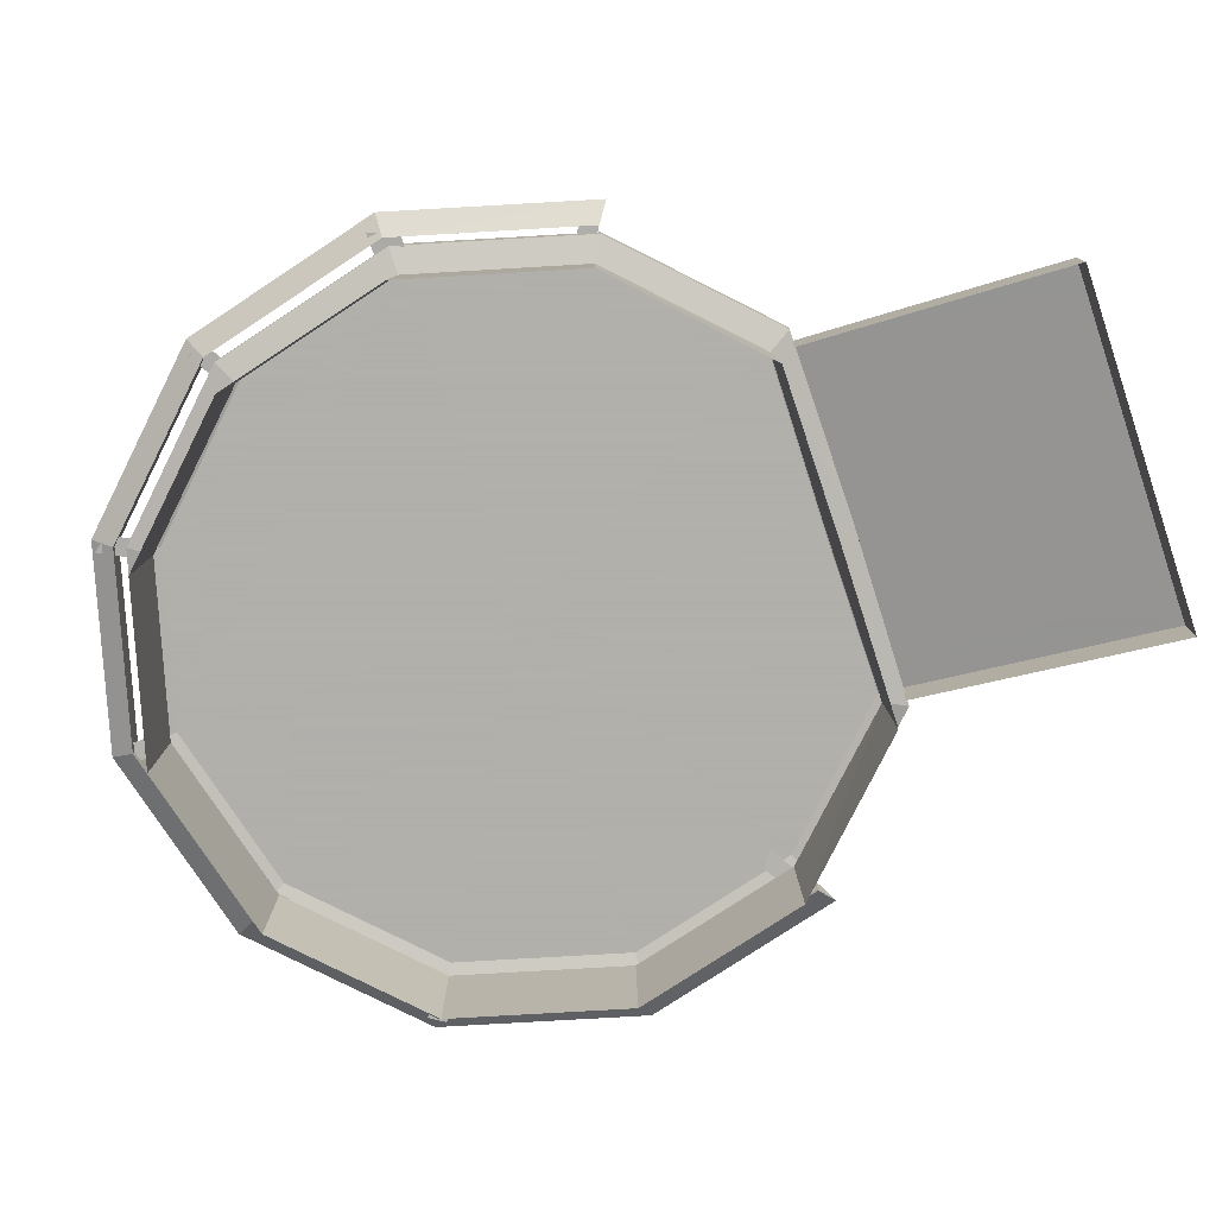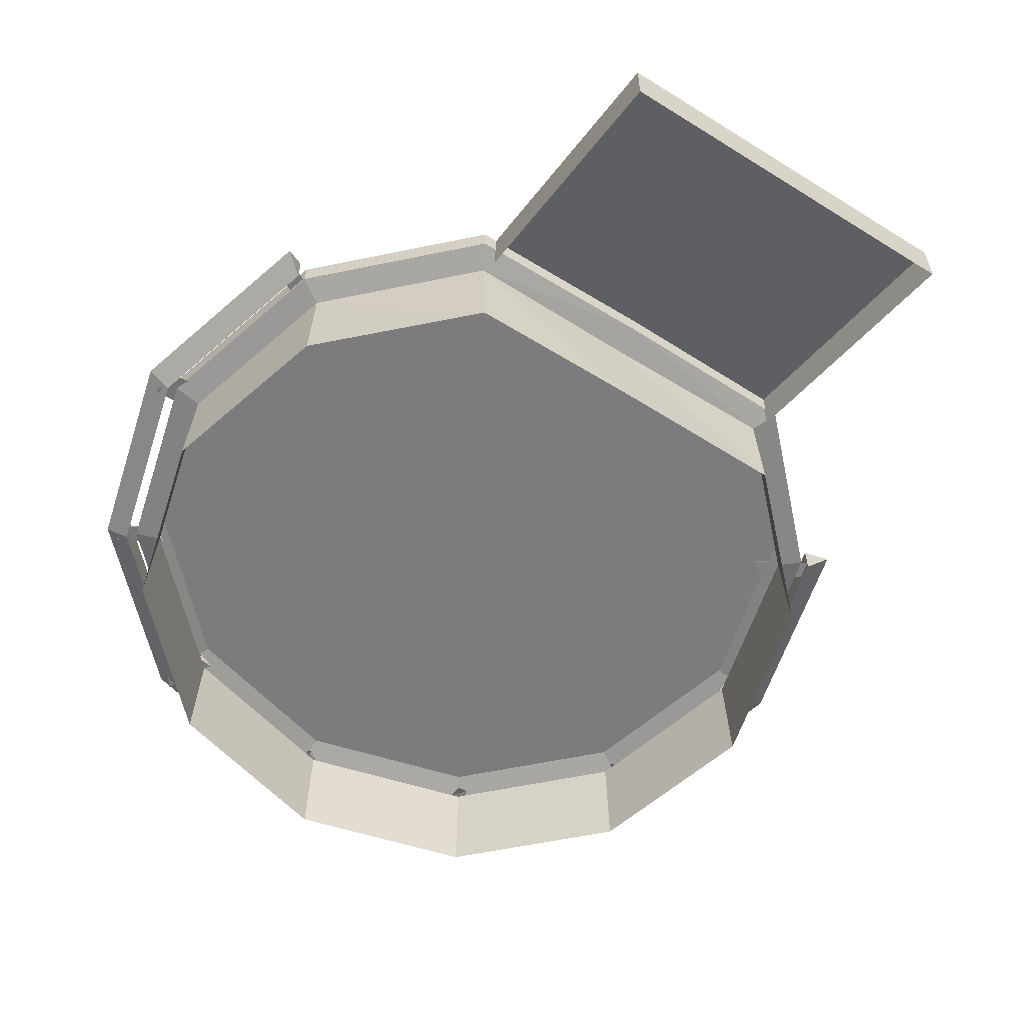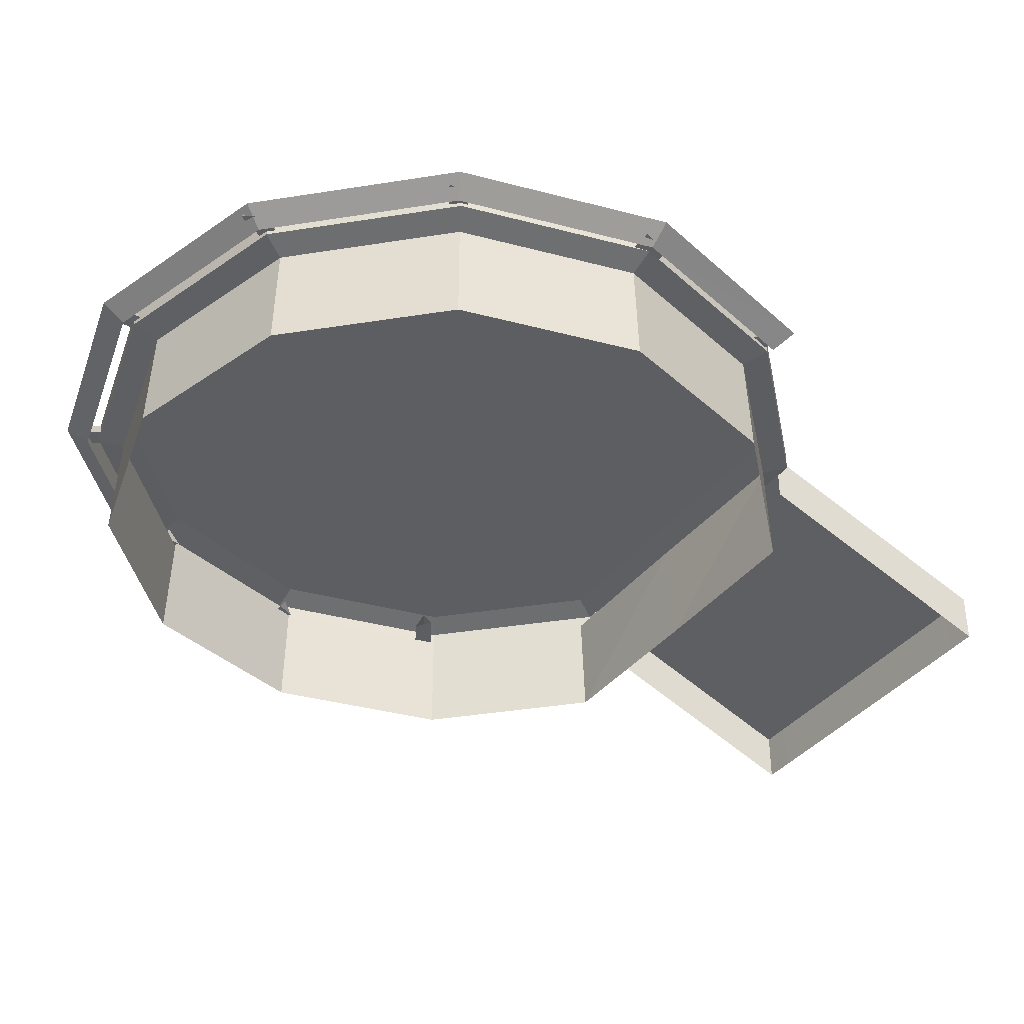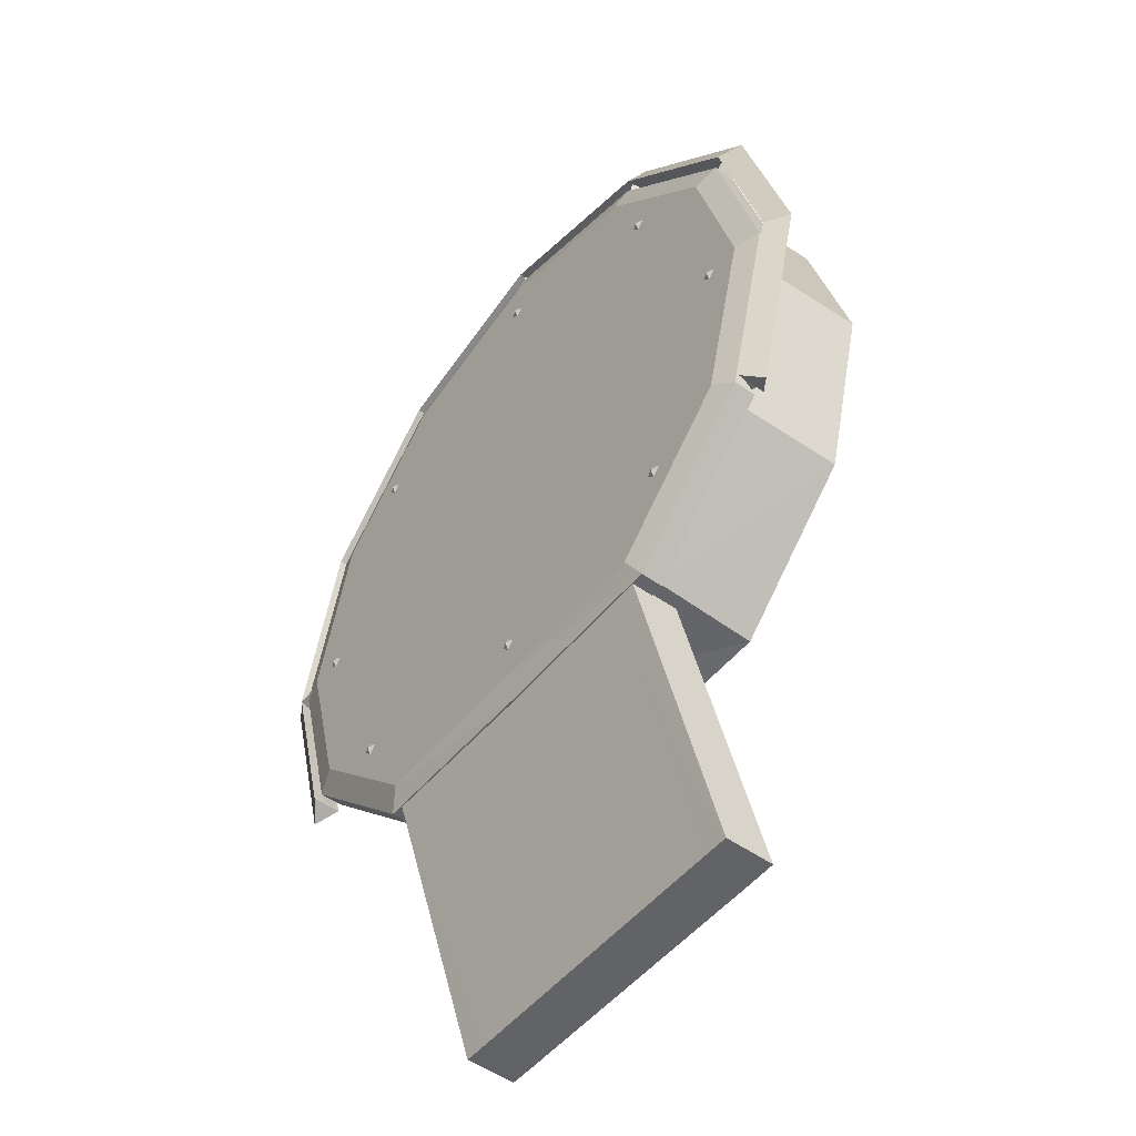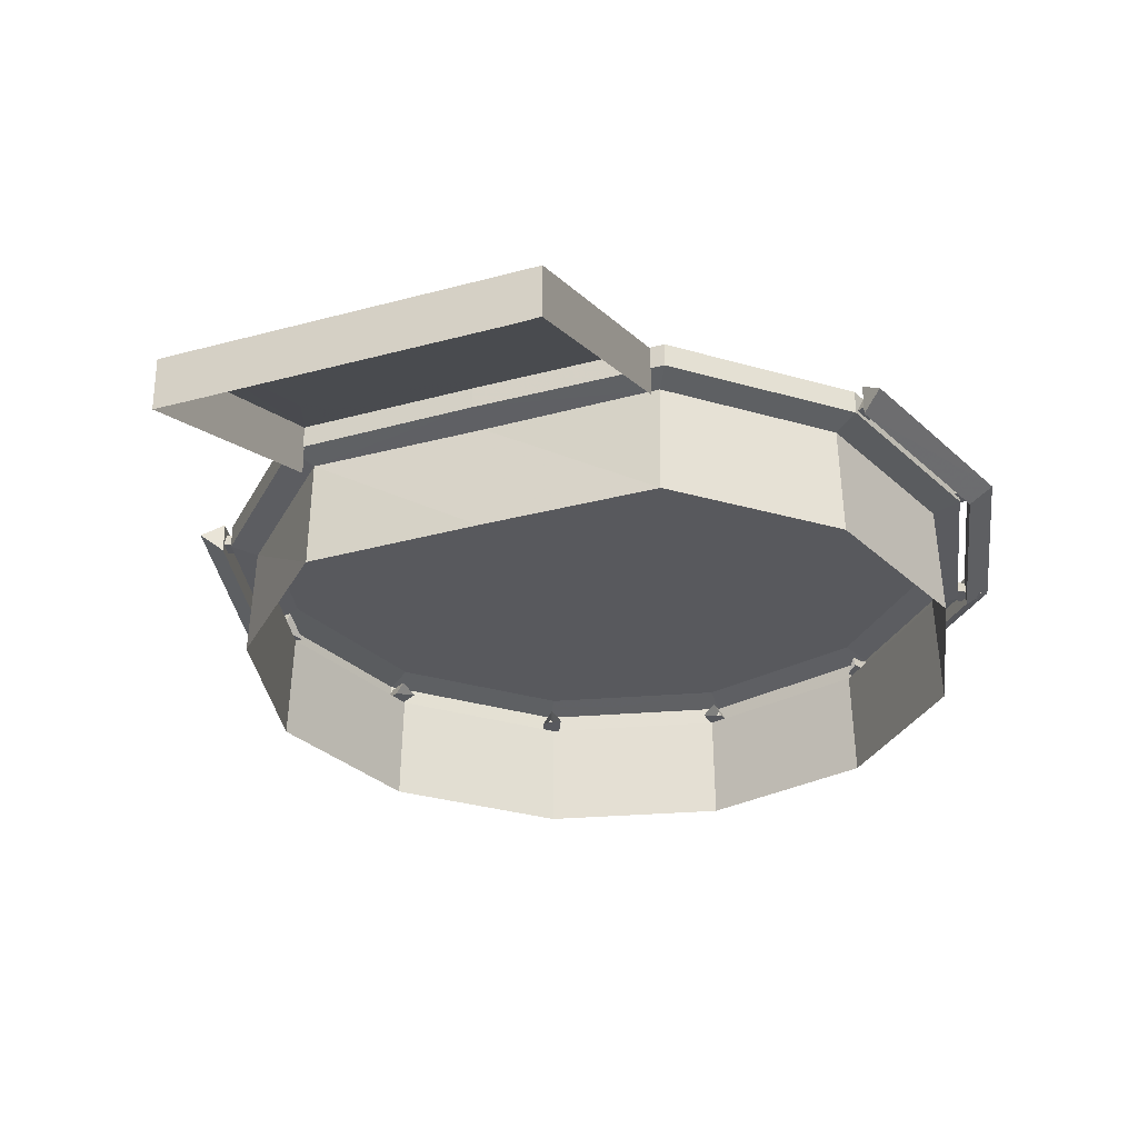
<metadata>
{"format":"obj","ext":"obj","renderer":"f3d","projection":"perspective","resolution":1024,"background":"white","views":[{"elev":-78.4,"azim":108.3,"up":"+Y"},{"elev":-58.9,"azim":147.1,"up":"+Y"},{"elev":-38.2,"azim":56.4,"up":"+Y"},{"elev":-50.8,"azim":-128.0,"up":"+Z"},{"elev":-30.2,"azim":-158.2,"up":"+Y"}]}
</metadata>
<code>
v -3.822 1.101 -12.05
v 3.977 1.101 -12.04
v -3.812 1.702 -10.3
v 3.963 1.702 -10.29
v 4.806 -1.462 -15.54
v 4.806 -0.1 -15.54
v 4.004 -1.47 -15.54
v 4.004 -0.1 -15.54
v -3.843 -1.47 -15.55
v -3.843 -0.1 -15.55
v -4.648 -1.457 -15.55
v -4.648 -0.1 -15.55
v -8.011 1.495 4.799
v -8.115 -1.381 4.862
v -9.262 1.495 0.13
v -9.382 -1.381 0.133
v -4.592 1.495 8.218
v -4.652 -1.381 8.325
v 0.076 -1.381 9.592
v 0.076 1.495 9.469
v 4.806 -1.381 8.325
v 4.746 1.495 8.218
v 8.268 -1.381 4.862
v 8.164 1.495 4.799
v 9.535 -1.381 0.133
v 9.415 1.495 0.13
v 8.268 -1.381 -4.596
v 8.164 1.495 -4.539
v 4.753 -1.383 -8.072
v 4.746 1.495 -7.957
v -8.011 1.495 -4.539
v -8.115 -1.381 -4.596
v -4.592 1.495 -7.957
v -4.6 -1.383 -8.072
v 0.076 1.495 -7.921
v 0.076 -1.377 -8.103
v 4.746 2.303 -8.545
v 4.746 0.949 -8.545
v -4.592 2.303 -8.545
v -4.592 0.959 -8.545
v -3.833 0.5 -13.8
v 3.99 0.5 -13.79
v 3.95 2.303 -8.545
v -3.801 2.303 -8.545
v 9.009 2.407 -4.936
v 9.536 2.008 -5.291
v 10.38 2.407 0.207
v 11.01 2.008 0.207
v 9.003 2.407 5.361
v 9.548 2.008 5.676
v 5.23 2.407 9.134
v 5.545 2.008 9.679
v 0.076 2.407 10.52
v 0.076 2.008 11.14
v -5.077 2.407 9.134
v -5.392 2.008 9.679
v -8.85 2.407 5.361
v -9.395 2.008 5.676
v -10.23 2.407 0.207
v -10.86 2.008 0.207
v -8.856 2.407 -4.936
v -9.382 2.008 -5.291
v 0.076 1.609 10.52
v 5.23 1.609 9.134
v -8.85 1.609 5.361
v -10.23 1.609 0.207
v -5.077 1.609 9.134
v -8.856 1.609 -4.936
v 10.38 1.609 0.207
v 9.009 1.609 -4.936
v 9.003 1.609 5.361
v -9.589 1.802 -0.109
v -10.33 1.812 -0.128
v -9.369 1.815 0.388
v -10.35 1.827 0.366
v -10.33 2.255 0.116
v -9.589 2.244 0.135
v -0.171 1.802 9.715
v -0.19 1.812 10.58
v 0.326 1.815 9.495
v 0.304 1.827 10.8
v 0.054 2.255 10.58
v 0.073 2.244 9.715
v 10.39 1.687 -0.235
v 9.647 1.698 -0.255
v 10.61 1.729 0.552
v 9.422 1.741 0.53
v 9.647 2.431 0.15
v 10.39 2.419 0.17
v 9.151 1.802 -4.993
v 8.273 1.812 -4.556
v 9.356 1.815 -4.543
v 8.329 1.827 -4.016
v 8.396 2.255 -4.343
v 9.273 2.244 -4.781
v 9.233 1.802 5.217
v 8.414 1.812 4.719
v 9.174 1.815 5.759
v 7.974 1.827 5.037
v 8.291 2.255 4.932
v 9.11 2.244 5.43
v 5.547 1.802 9.226
v 5.071 1.812 8.206
v 5.233 1.815 9.671
v 4.532 1.827 8.272
v 4.86 2.255 8.333
v 5.336 2.244 9.352
v -4.976 1.802 9.422
v -4.505 1.812 8.53
v -5.433 1.815 9.153
v -4.834 1.827 8.099
v -4.721 2.255 8.413
v -5.191 2.244 9.305
v -9.023 1.802 5.743
v -8.171 1.812 5.127
v -9.294 1.815 5.318
v -8.24 1.827 4.589
v -8.299 2.255 4.918
v -9.151 2.244 5.534
v -9.196 1.802 -4.546
v -7.917 1.812 -3.786
v -9.137 1.815 -5.087
v -7.478 1.827 -4.104
v -7.794 2.255 -3.999
v -9.073 2.244 -4.758
v 0.076 2.529 -7.921
v -4.956 2.318 -8.587
v -4.592 2.529 -7.957
v -8.641 2.318 -4.903
v -8.011 2.529 -4.539
v -9.99 2.318 0.13
v -9.262 2.529 0.13
v -8.641 2.318 5.163
v -8.011 2.529 4.799
v -4.956 2.318 8.848
v -4.592 2.529 8.218
v 0.076 2.318 10.2
v 0.076 2.529 9.469
v 5.11 2.318 8.848
v 4.746 2.529 8.218
v 8.794 2.318 5.163
v 8.164 2.529 4.799
v 10.14 2.318 0.13
v 9.415 2.529 0.13
v 8.794 2.318 -4.903
v 8.164 2.529 -4.539
v 5.11 2.318 -8.587
v 4.746 2.529 -7.957
v 0.076 2.318 -8.649
v 0.076 1.706 -8.649
v -4.956 1.706 -8.587
v -8.641 1.706 -4.903
v -9.99 1.706 0.13
v -8.641 1.706 5.163
v -4.956 1.706 8.848
v 0.076 1.706 10.2
v 5.11 1.706 8.848
v 8.794 1.706 5.163
v 10.14 1.706 0.13
v 8.794 1.706 -4.903
v 5.11 1.706 -8.587
v 8.604 2.544 0.078
v 8.405 2.544 0.278
v 8.405 2.629 0.078
v 8.206 2.544 0.078
v 8.405 2.544 -0.12
v -8.27 2.544 0.278
v -8.071 2.544 0.078
v -8.27 2.629 0.078
v -8.27 2.544 -0.12
v -8.47 2.544 0.078
v 0.193 2.544 8.204
v -0.005 2.544 8.403
v -0.005 2.629 8.204
v -0.204 2.544 8.204
v -0.005 2.544 8.005
v -0.005 2.544 -6.595
v 0.193 2.544 -6.794
v -0.005 2.629 -6.794
v -0.005 2.544 -6.993
v -0.204 2.544 -6.794
v 6.303 2.544 -5.486
v 6.104 2.544 -5.287
v 6.104 2.629 -5.486
v 5.905 2.544 -5.486
v 6.104 2.544 -5.685
v -5.794 2.544 -5.465
v -5.595 2.544 -5.664
v -5.794 2.629 -5.664
v -5.794 2.544 -5.863
v -5.993 2.544 -5.664
v -5.402 2.544 5.905
v -5.601 2.544 6.104
v -5.601 2.629 5.905
v -5.8 2.544 5.905
v -5.601 2.544 5.706
v 6.004 2.544 6.01
v 6.203 2.544 5.811
v 6.004 2.629 5.811
v 6.004 2.544 5.612
v 5.805 2.544 5.811
v 0.076 2.529 0.13
o C1SMTUNHELIPADH
f 3 2 1
f 4 2 3
f 4 4 3
f 5 4 4
f 5 5 4
f 6 5 5
f 7 6 5
f 8 6 7
f 9 8 7
f 10 8 9
f 11 10 9
f 12 10 11
f 12 12 11
f 13 12 12
f 13 13 12
f 14 13 13
f 15 14 13
f 16 14 15
f 16 16 15
f 17 16 16
f 17 17 16
f 18 17 17
f 13 18 17
f 14 18 13
f 14 14 13
f 18 14 14
f 18 18 14
f 17 18 18
f 19 17 18
f 20 17 19
f 21 20 19
f 22 20 21
f 23 22 21
f 24 22 23
f 25 24 23
f 26 24 25
f 27 26 25
f 28 26 27
f 29 28 27
f 30 28 29
f 30 30 29
f 15 30 30
f 15 15 30
f 16 15 15
f 31 16 15
f 32 16 31
f 32 32 31
f 31 32 32
f 31 31 32
f 32 31 31
f 33 32 31
f 34 32 33
f 34 34 33
f 33 34 34
f 33 33 34
f 34 33 33
f 35 34 33
f 36 34 35
f 36 36 35
f 35 36 36
f 35 35 36
f 36 35 35
f 30 36 35
f 29 36 30
f 29 29 30
f 37 29 29
f 37 37 29
f 6 37 37
f 38 6 37
f 5 6 38
f 5 5 38
f 12 5 5
f 12 12 5
f 39 12 12
f 11 39 12
f 40 39 11
f 40 40 11
f 10 40 40
f 10 10 40
f 8 10 10
f 41 8 10
f 42 8 41
f 42 42 41
f 42 42 42
f 42 42 42
f 2 42 42
f 41 2 42
f 1 2 41
f 1 1 41
f 43 1 1
f 43 43 1
f 44 43 43
f 4 44 43
f 3 44 4
f 3 3 4
f 45 3 3
f 45 45 3
f 46 45 45
f 47 46 45
f 48 46 47
f 49 48 47
f 50 48 49
f 51 50 49
f 52 50 51
f 53 52 51
f 54 52 53
f 55 54 53
f 56 54 55
f 57 56 55
f 58 56 57
f 59 58 57
f 60 58 59
f 61 60 59
f 62 60 61
f 62 62 61
f 63 62 62
f 63 63 62
f 64 63 63
f 53 64 63
f 51 64 53
f 51 51 53
f 57 51 51
f 57 57 51
f 59 57 57
f 65 59 57
f 66 59 65
f 66 66 65
f 63 66 66
f 63 63 66
f 53 63 63
f 67 53 63
f 55 53 67
f 55 55 67
f 67 55 55
f 67 67 55
f 55 67 67
f 65 55 67
f 57 55 65
f 57 57 65
f 61 57 57
f 61 61 57
f 68 61 61
f 59 68 61
f 66 68 59
f 66 66 59
f 47 66 66
f 47 47 66
f 69 47 47
f 45 69 47
f 70 69 45
f 70 70 45
f 49 70 70
f 49 49 70
f 71 49 49
f 47 71 49
f 69 71 47
f 69 69 47
f 51 69 69
f 51 51 69
f 64 51 51
f 49 64 51
f 71 64 49
f 71 71 49
f 72 71 71
f 72 72 71
f 73 72 72
f 74 73 72
f 75 73 74
f 75 75 74
f 75 75 75
f 75 75 75
f 76 75 75
f 74 76 75
f 77 76 74
f 77 77 74
f 76 77 77
f 76 76 77
f 73 76 76
f 77 73 76
f 72 73 77
f 72 72 77
f 78 72 72
f 78 78 72
f 79 78 78
f 80 79 78
f 81 79 80
f 81 81 80
f 81 81 81
f 81 81 81
f 82 81 81
f 80 82 81
f 83 82 80
f 83 83 80
f 82 83 83
f 82 82 83
f 79 82 82
f 83 79 82
f 78 79 83
f 78 78 83
f 84 78 78
f 84 84 78
f 85 84 84
f 86 85 84
f 87 85 86
f 87 87 86
f 87 87 87
f 87 87 87
f 88 87 87
f 86 88 87
f 89 88 86
f 89 89 86
f 88 89 89
f 88 88 89
f 85 88 88
f 89 85 88
f 84 85 89
f 84 84 89
f 90 84 84
f 90 90 84
f 91 90 90
f 92 91 90
f 93 91 92
f 93 93 92
f 93 93 93
f 93 93 93
f 94 93 93
f 92 94 93
f 95 94 92
f 95 95 92
f 94 95 95
f 94 94 95
f 91 94 94
f 95 91 94
f 90 91 95
f 90 90 95
f 96 90 90
f 96 96 90
f 97 96 96
f 98 97 96
f 99 97 98
f 99 99 98
f 99 99 99
f 99 99 99
f 100 99 99
f 98 100 99
f 101 100 98
f 101 101 98
f 100 101 101
f 100 100 101
f 97 100 100
f 101 97 100
f 96 97 101
f 96 96 101
f 102 96 96
f 102 102 96
f 103 102 102
f 104 103 102
f 105 103 104
f 105 105 104
f 105 105 105
f 105 105 105
f 106 105 105
f 104 106 105
f 107 106 104
f 107 107 104
f 108 107 107
f 108 108 107
f 109 108 108
f 110 109 108
f 111 109 110
f 111 111 110
f 111 111 111
f 111 111 111
f 112 111 111
f 110 112 111
f 113 112 110
f 113 113 110
f 114 113 113
f 114 114 113
f 115 114 114
f 116 115 114
f 117 115 116
f 117 117 116
f 117 117 117
f 117 117 117
f 118 117 117
f 116 118 117
f 119 118 116
f 119 119 116
f 118 119 119
f 118 118 119
f 115 118 118
f 119 115 118
f 114 115 119
f 114 114 119
f 120 114 114
f 120 120 114
f 121 120 120
f 122 121 120
f 123 121 122
f 123 123 122
f 123 123 123
f 123 123 123
f 124 123 123
f 122 124 123
f 125 124 122
f 125 125 122
f 124 125 125
f 124 124 125
f 121 124 124
f 125 121 124
f 120 121 125
f 120 120 125
f 70 120 120
f 70 70 120
f 69 70 70
f 46 69 70
f 69 69 46
f 48 69 46
f 71 69 48
f 50 71 48
f 64 71 50
f 52 64 50
f 63 64 52
f 54 63 52
f 67 63 54
f 56 67 54
f 65 67 56
f 58 65 56
f 66 65 58
f 60 66 58
f 68 66 60
f 62 68 60
f 62 68 62
f 6 62 62
f 6 62 6
f 8 6 6
f 37 6 8
f 42 37 8
f 37 37 42
f 2 37 42
f 37 37 2
f 4 37 2
f 43 37 4
f 43 43 4
f 10 43 43
f 10 10 43
f 41 10 10
f 12 41 10
f 1 41 12
f 12 1 12
f 3 1 12
f 12 3 12
f 44 3 12
f 39 44 12
f 39 44 39
f 126 39 39
f 126 39 126
f 127 126 126
f 128 126 127
f 129 128 127
f 130 128 129
f 131 130 129
f 132 130 131
f 133 132 131
f 134 132 133
f 135 134 133
f 136 134 135
f 137 136 135
f 138 136 137
f 139 138 137
f 140 138 139
f 141 140 139
f 142 140 141
f 143 142 141
f 144 142 143
f 145 144 143
f 146 144 145
f 147 146 145
f 148 146 147
f 149 148 147
f 126 148 149
f 149 126 149
f 127 126 149
f 150 127 149
f 151 127 150
f 33 151 150
f 152 151 33
f 31 152 33
f 153 152 31
f 15 153 31
f 154 153 15
f 13 154 15
f 155 154 13
f 17 155 13
f 156 155 17
f 20 156 17
f 157 156 20
f 22 157 20
f 158 157 22
f 24 158 22
f 159 158 24
f 26 159 24
f 160 159 26
f 28 160 26
f 161 160 28
f 30 161 28
f 150 161 30
f 35 150 30
f 33 150 35
f 33 33 35
f 150 33 33
f 150 150 33
f 161 150 150
f 149 161 150
f 161 161 149
f 147 161 149
f 160 161 147
f 145 160 147
f 159 160 145
f 143 159 145
f 158 159 143
f 141 158 143
f 157 158 141
f 139 157 141
f 156 157 139
f 137 156 139
f 155 156 137
f 135 155 137
f 154 155 135
f 133 154 135
f 153 154 133
f 131 153 133
f 152 153 131
f 129 152 131
f 151 152 129
f 127 151 129
f 127 151 127
f 103 127 127
f 103 127 103
f 106 103 103
f 107 103 106
f 107 107 106
f 102 107 107
f 102 102 107
f 107 102 102
f 103 107 102
f 103 107 103
f 109 103 103
f 109 103 109
f 112 109 109
f 113 109 112
f 113 113 112
f 108 113 113
f 108 108 113
f 113 108 108
f 109 113 108
f 109 113 109
f 70 109 109
f 70 109 70
f 45 70 70
f 46 70 45
f 46 46 45
f 61 46 46
f 61 61 46
f 62 61 61
f 68 62 61
f 164 163 162
f 165 163 164
f 164 165 164
f 166 165 164
f 162 166 164
f 162 166 162
f 167 162 162
f 167 162 167
f 168 167 167
f 169 167 168
f 170 169 168
f 169 169 170
f 171 169 170
f 167 169 171
f 167 167 171
f 172 167 167
f 172 172 167
f 173 172 172
f 174 173 172
f 175 173 174
f 174 175 174
f 176 175 174
f 172 176 174
f 172 176 172
f 177 172 172
f 177 172 177
f 178 177 177
f 179 177 178
f 180 179 178
f 179 179 180
f 181 179 180
f 177 179 181
f 177 177 181
f 182 177 177
f 182 182 177
f 183 182 182
f 184 183 182
f 185 183 184
f 184 185 184
f 186 185 184
f 182 186 184
f 182 186 182
f 187 182 182
f 187 182 187
f 188 187 187
f 189 187 188
f 190 189 188
f 189 189 190
f 191 189 190
f 187 189 191
f 187 187 191
f 192 187 187
f 192 192 187
f 193 192 192
f 194 193 192
f 195 193 194
f 194 195 194
f 196 195 194
f 192 196 194
f 192 196 192
f 197 192 192
f 197 192 197
f 198 197 197
f 199 197 198
f 200 199 198
f 199 199 200
f 201 199 200
f 197 199 201
f 148 144 146
f 202 144 148
f 126 202 148
f 126 202 126
f 126 126 126
f 126 126 126
f 128 126 126
f 202 126 128
f 130 202 128
f 132 202 130
f 132 132 130
f 142 132 132
f 142 142 132
f 140 142 142
f 144 140 142
f 138 140 144
f 202 138 144
f 202 138 202
f 132 202 202
f 132 202 132
f 134 132 132
f 202 132 134
f 136 202 134
f 138 202 136

</code>
